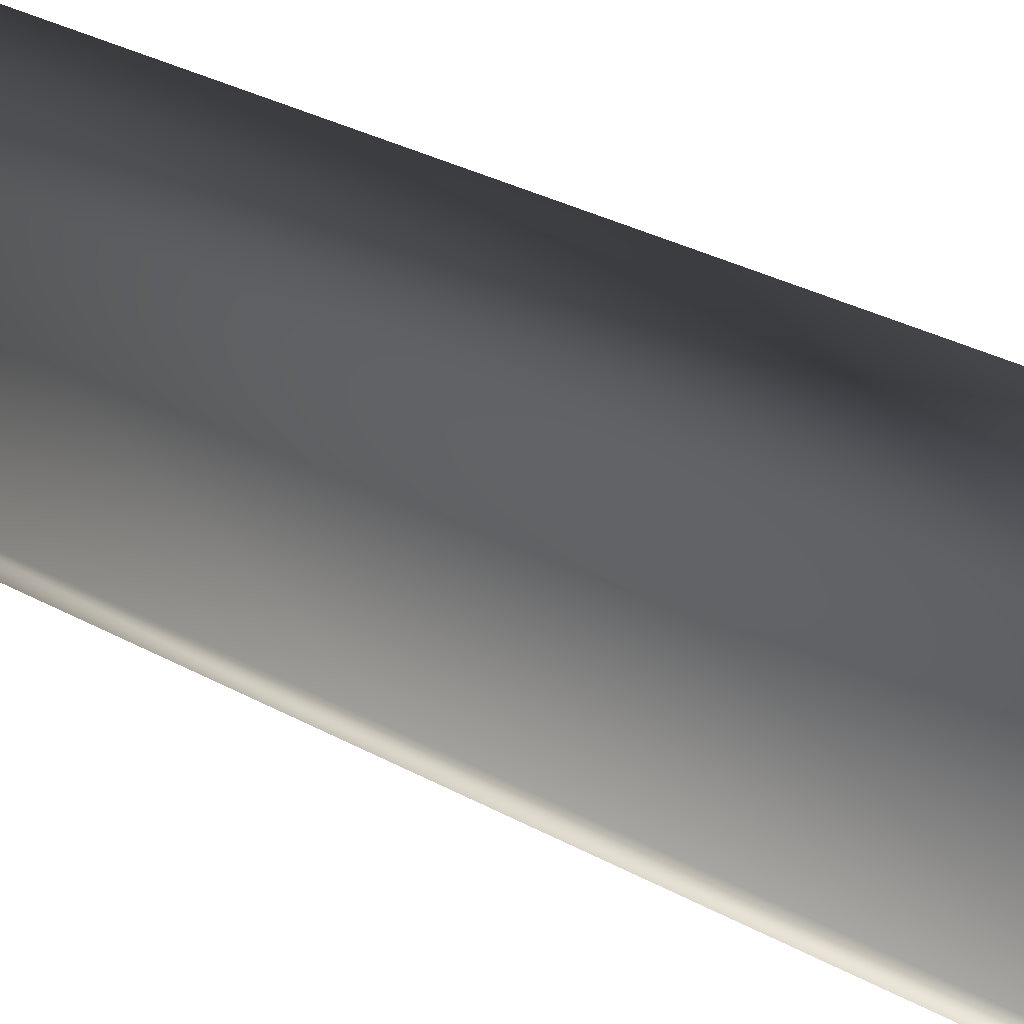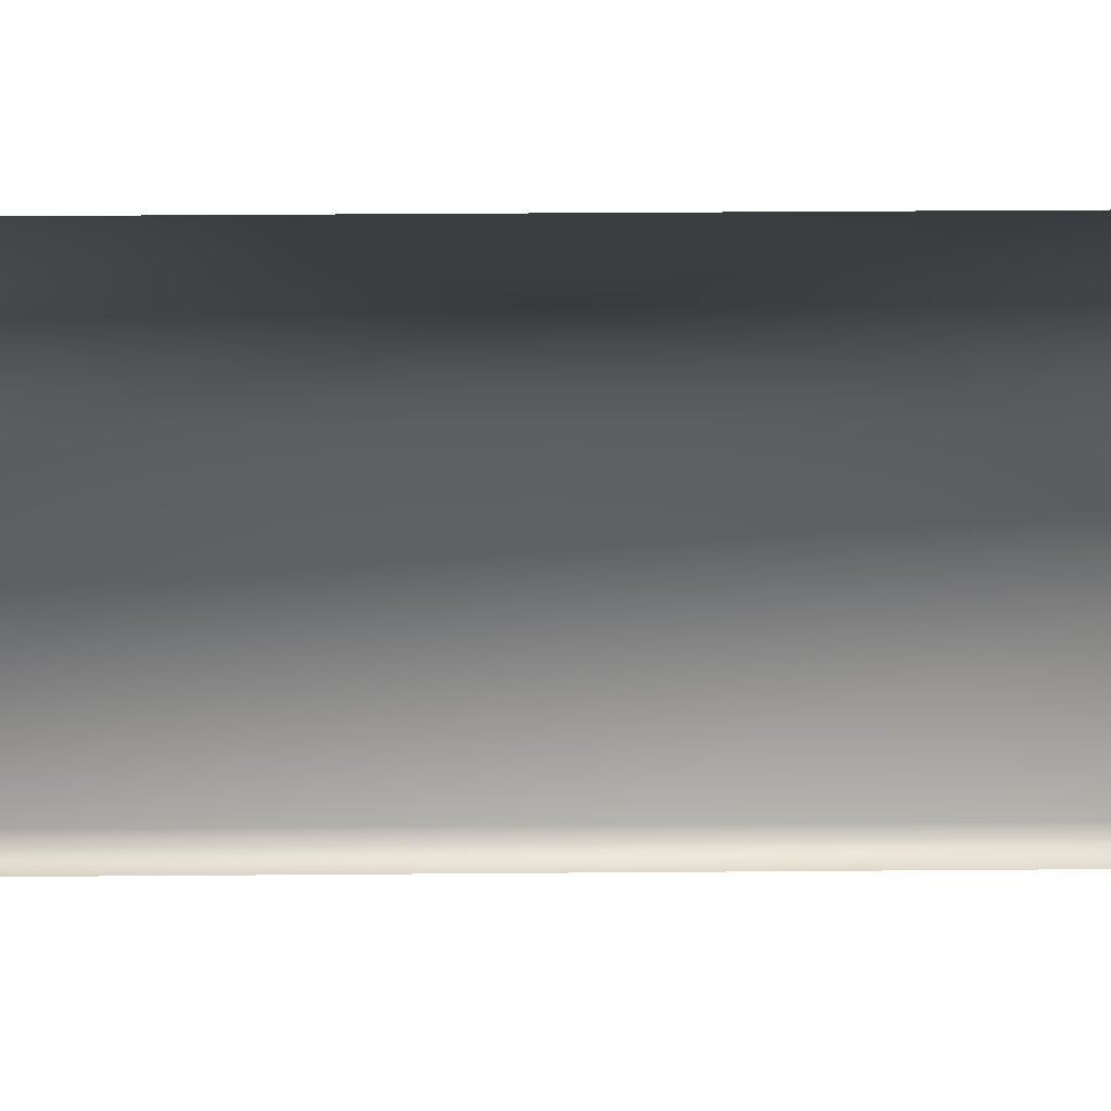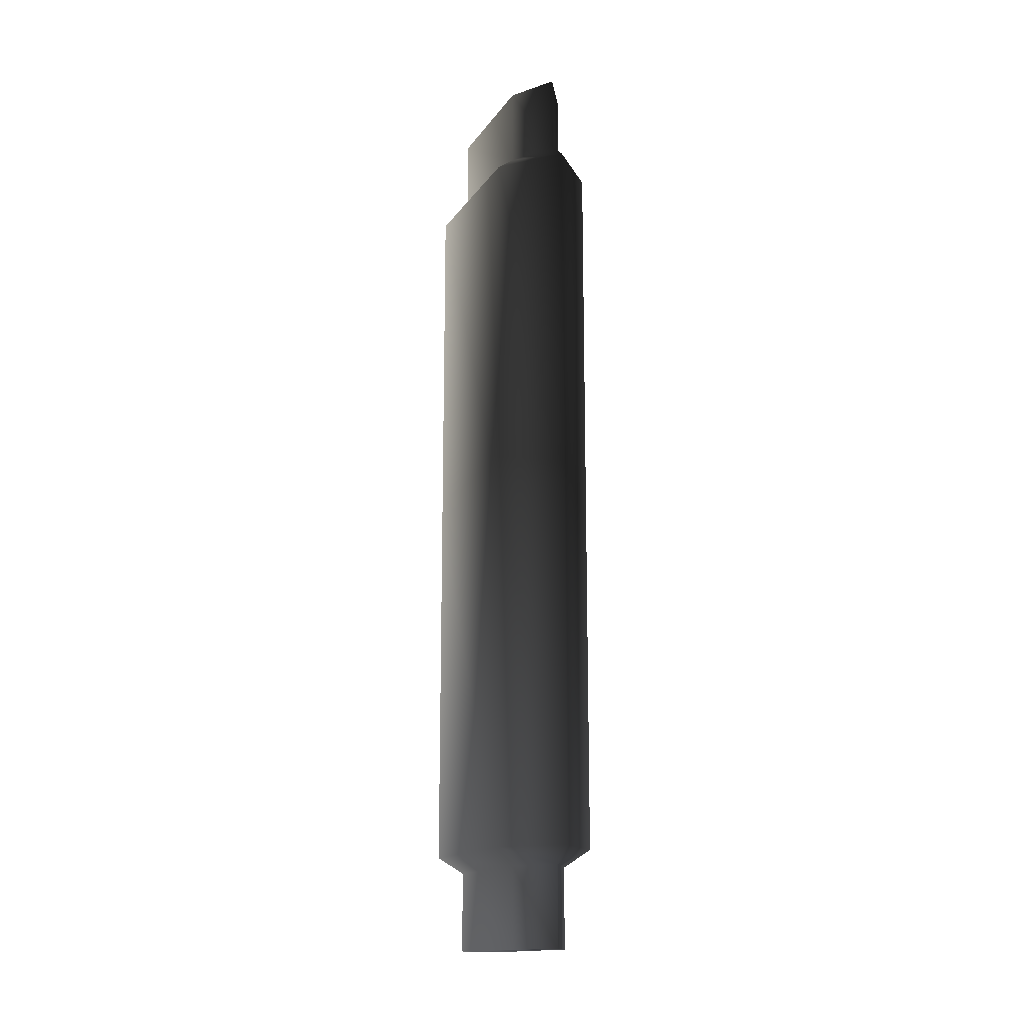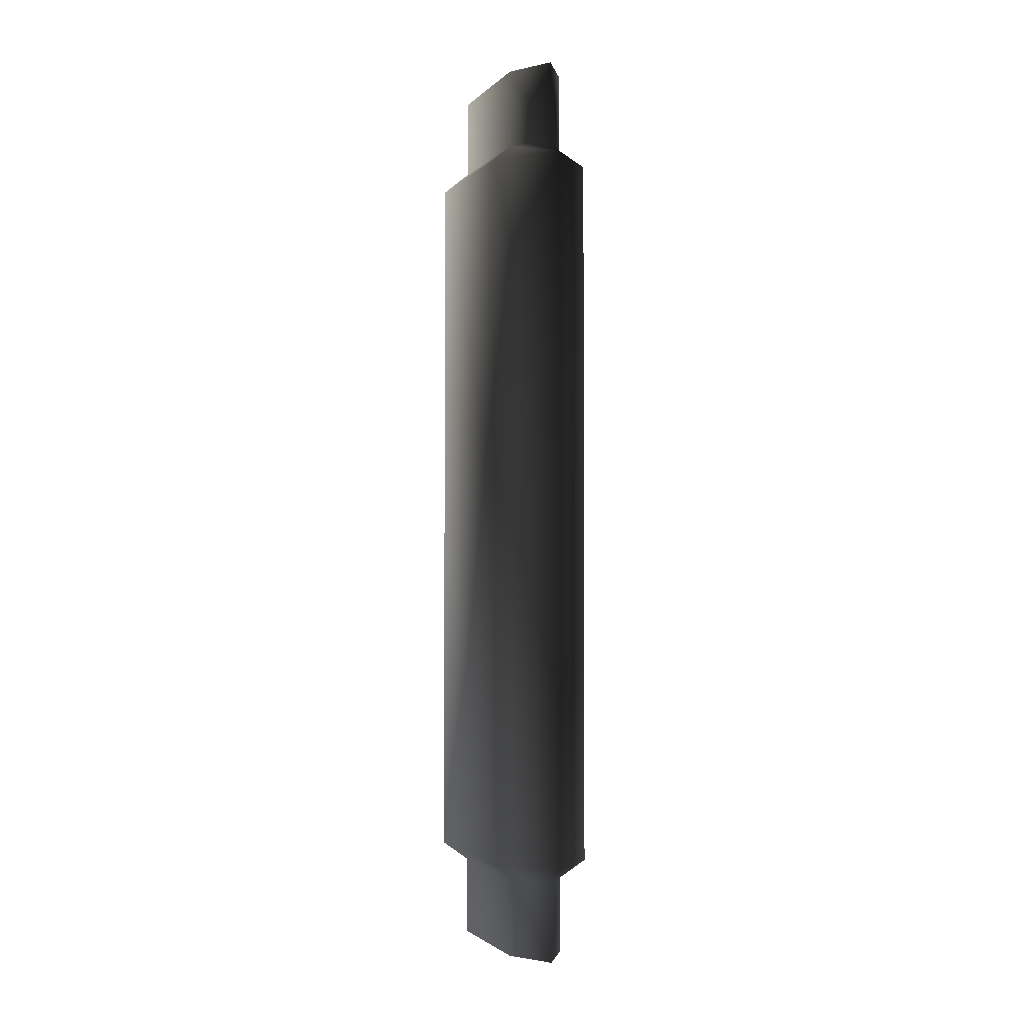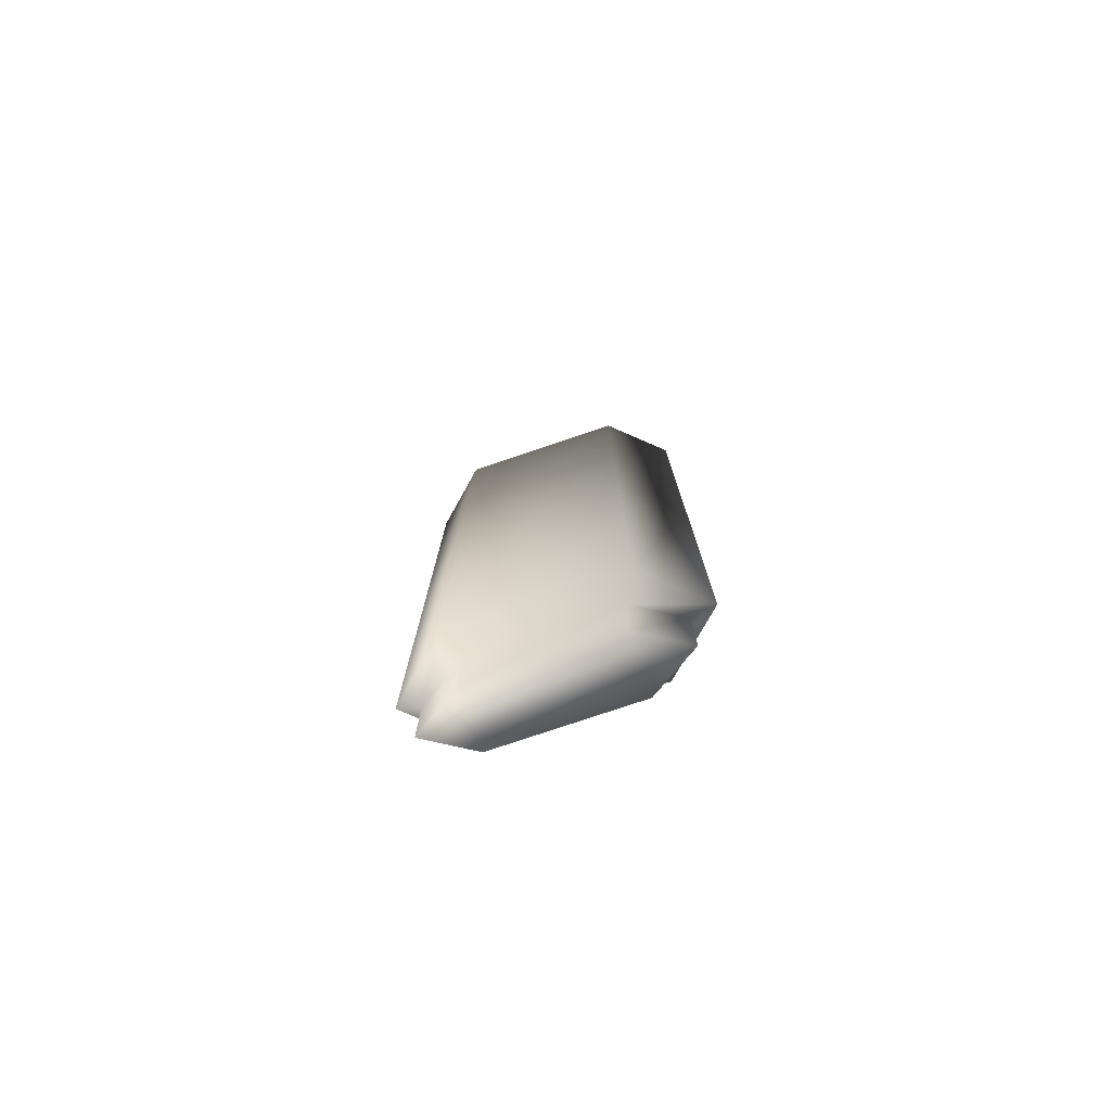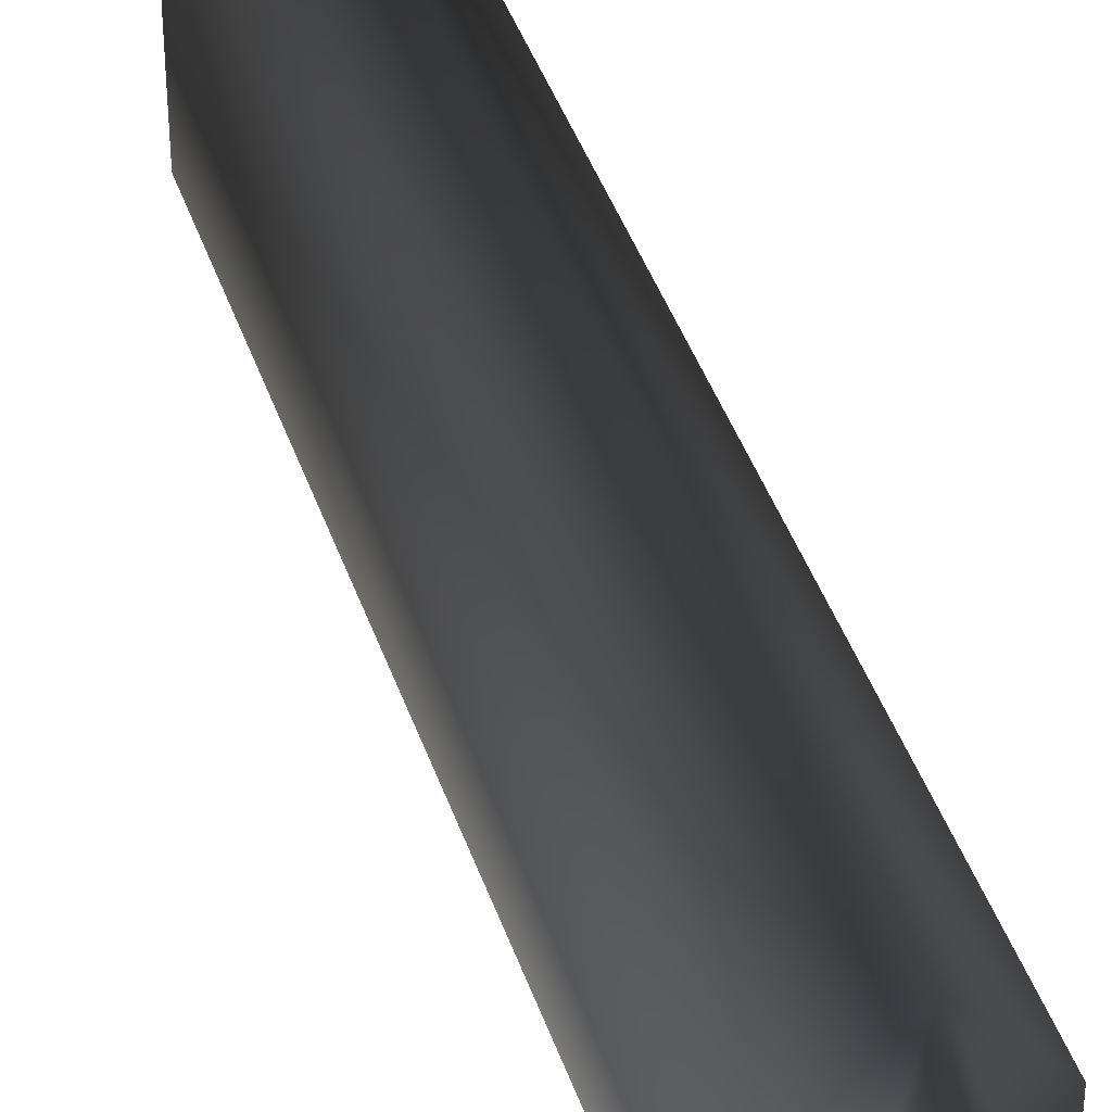
<metadata>
{"format":"obj","ext":"obj","renderer":"f3d","projection":"perspective","resolution":1024,"background":"white","views":[{"elev":26.8,"azim":132.2,"up":"+Z"},{"elev":31.0,"azim":-90.7,"up":"+Z"},{"elev":-15.3,"azim":-22.7,"up":"+Y"},{"elev":-2.3,"azim":-20.5,"up":"+Y"},{"elev":-77.0,"azim":108.7,"up":"+Y"},{"elev":41.7,"azim":162.1,"up":"+Z"}]}
</metadata>
<code>
v 0.08039 -0.6475 -0.1598
v 0.1196 -0.6475 -0.09589
v 0.04123 -0.6475 -0.09589
v 0.08039 0.6504 -0.1598
v 0.04123 0.6504 -0.09589
v 0.1196 0.6504 -0.09589
v 0.1196 0.6504 0.09589
v 0.04123 0.6504 0.09589
v 0.08039 0.6504 0.1598
v 0.1505 0.5122 0.1162
v 0.1505 0.5122 -0.1162
v 0.1196 0.5389 -0.09589
v 0.08039 0.5389 -0.1598
v 0.08039 0.6504 -0.1598
v 0.04123 0.5389 -0.09589
v 0.04123 0.6504 -0.09589
v 0.04123 0.5389 0.09589
v 0.04123 0.6504 0.09589
v 0.08039 0.5389 0.1598
v 0.08039 0.6504 0.1598
v 0.1196 0.6504 0.09589
v 0.08039 0.5122 -0.1936
v 0.01031 0.5122 -0.1162
v 0.01031 0.5122 0.1162
v 0.08039 0.5122 0.1936
v 0.1196 0.5389 0.09589
v 0.1196 0.6504 -0.09589
v 0.1505 0 0.1162
v 0.1505 0 -0.1162
v 0.08039 0 0.1936
v 0.01031 0 0.1162
v 0.01031 0 -0.1162
v 0.08039 0 -0.1936
v 0.01031 -0.5122 0.1162
v 0.01031 0 0.1162
v 0.01031 0 -0.1162
v 0.08039 -0.5122 0.1936
v 0.08039 0 0.1936
v 0.1505 0 0.1162
v 0.1505 -0.5122 0.1162
v 0.1505 0 -0.1162
v 0.1505 -0.5122 -0.1162
v 0.08039 0 -0.1936
v 0.08039 -0.5122 -0.1936
v 0.01031 -0.5122 -0.1162
v 0.04123 -0.536 -0.09589
v 0.04123 -0.536 0.09589
v 0.04123 -0.6475 0.09589
v 0.08039 -0.6475 0.1598
v 0.08039 -0.536 0.1598
v 0.1196 -0.536 0.09589
v 0.1196 -0.536 -0.09589
v 0.08039 -0.536 -0.1598
v 0.04123 -0.6475 -0.09589
v 0.08039 -0.6475 -0.1598
v 0.1196 -0.6475 -0.09589
v 0.1196 -0.6475 0.09589
v 0.08039 -0.6475 0.1598
v 0.04123 -0.6475 0.09589
v 0.1196 -0.6475 0.09589
g CLOTHBOLTGREEN
o CLOTHBOLTGREEN0
f 1 2 3
f 4 5 6
f 7 6 5
f 5 8 7
f 9 7 8
f 10 11 12
f 13 12 11
f 12 13 14
f 14 13 15
f 15 16 14
f 16 15 17
f 17 18 16
f 18 17 19
f 19 20 18
f 21 20 19
f 11 22 13
f 13 22 23
f 23 15 13
f 15 23 24
f 24 17 15
f 17 24 25
f 25 19 17
f 26 19 25
f 19 26 21
f 27 21 26
f 28 29 11
f 22 11 29
f 30 28 10
f 11 10 28
f 14 27 12
f 26 12 27
f 12 26 10
f 25 10 26
f 10 25 30
f 30 25 24
f 24 31 30
f 31 24 23
f 23 32 31
f 32 23 22
f 22 33 32
f 29 33 22
f 34 35 36
f 35 34 37
f 37 38 35
f 39 38 37
f 37 40 39
f 41 39 40
f 40 42 41
f 43 41 42
f 42 44 43
f 43 44 45
f 46 45 44
f 45 46 47
f 48 47 46
f 47 48 49
f 50 37 34
f 40 37 50
f 50 51 40
f 42 40 51
f 51 52 42
f 44 42 52
f 52 53 44
f 44 53 46
f 54 46 53
f 46 54 48
f 53 55 54
f 56 55 53
f 53 52 56
f 57 56 52
f 52 51 57
f 49 57 51
f 51 50 49
f 49 50 47
f 34 47 50
f 47 34 45
f 36 45 34
f 45 36 43
f 58 59 60
f 2 60 59
f 59 3 2

</code>
